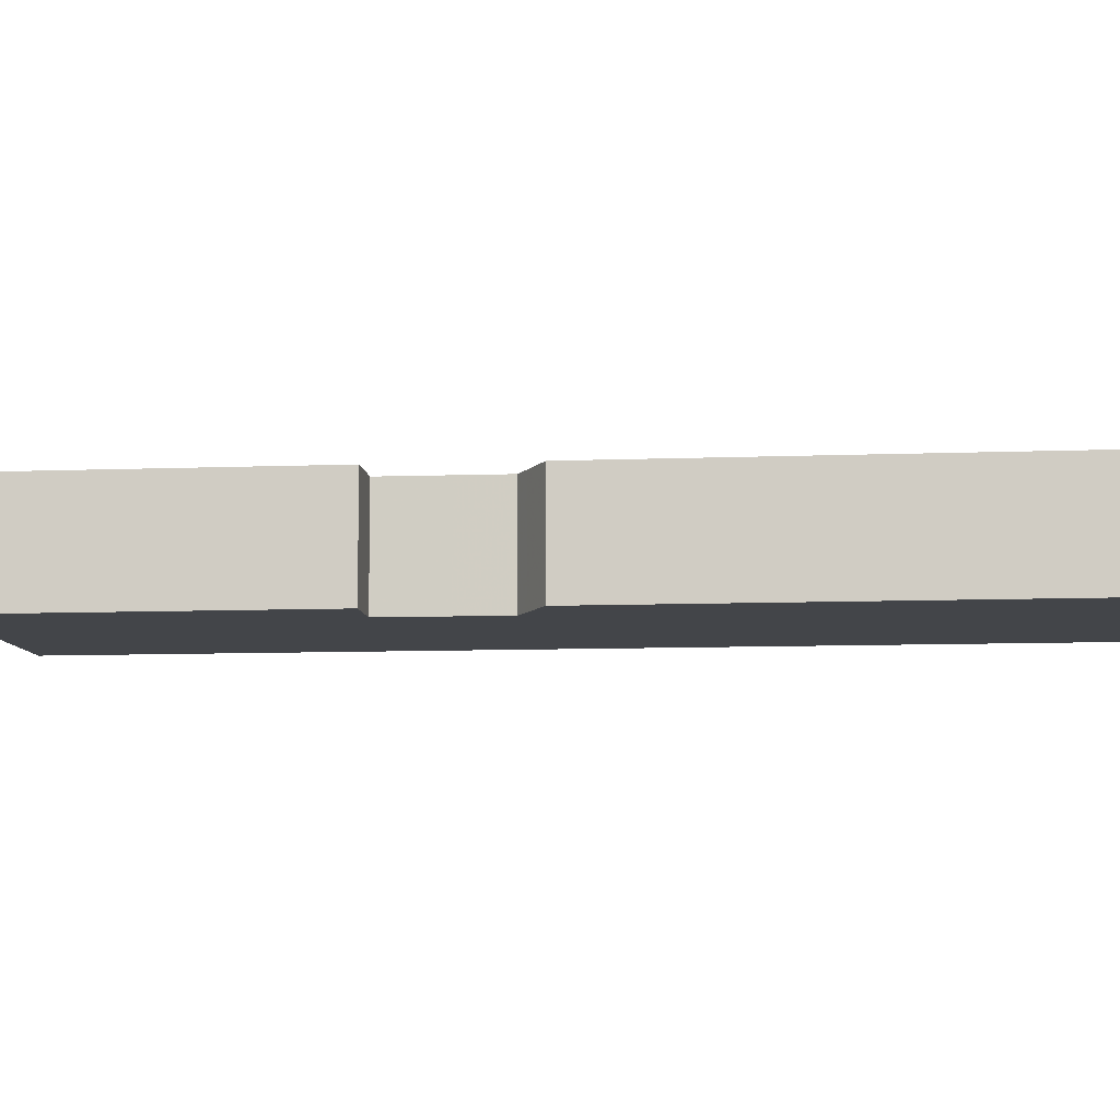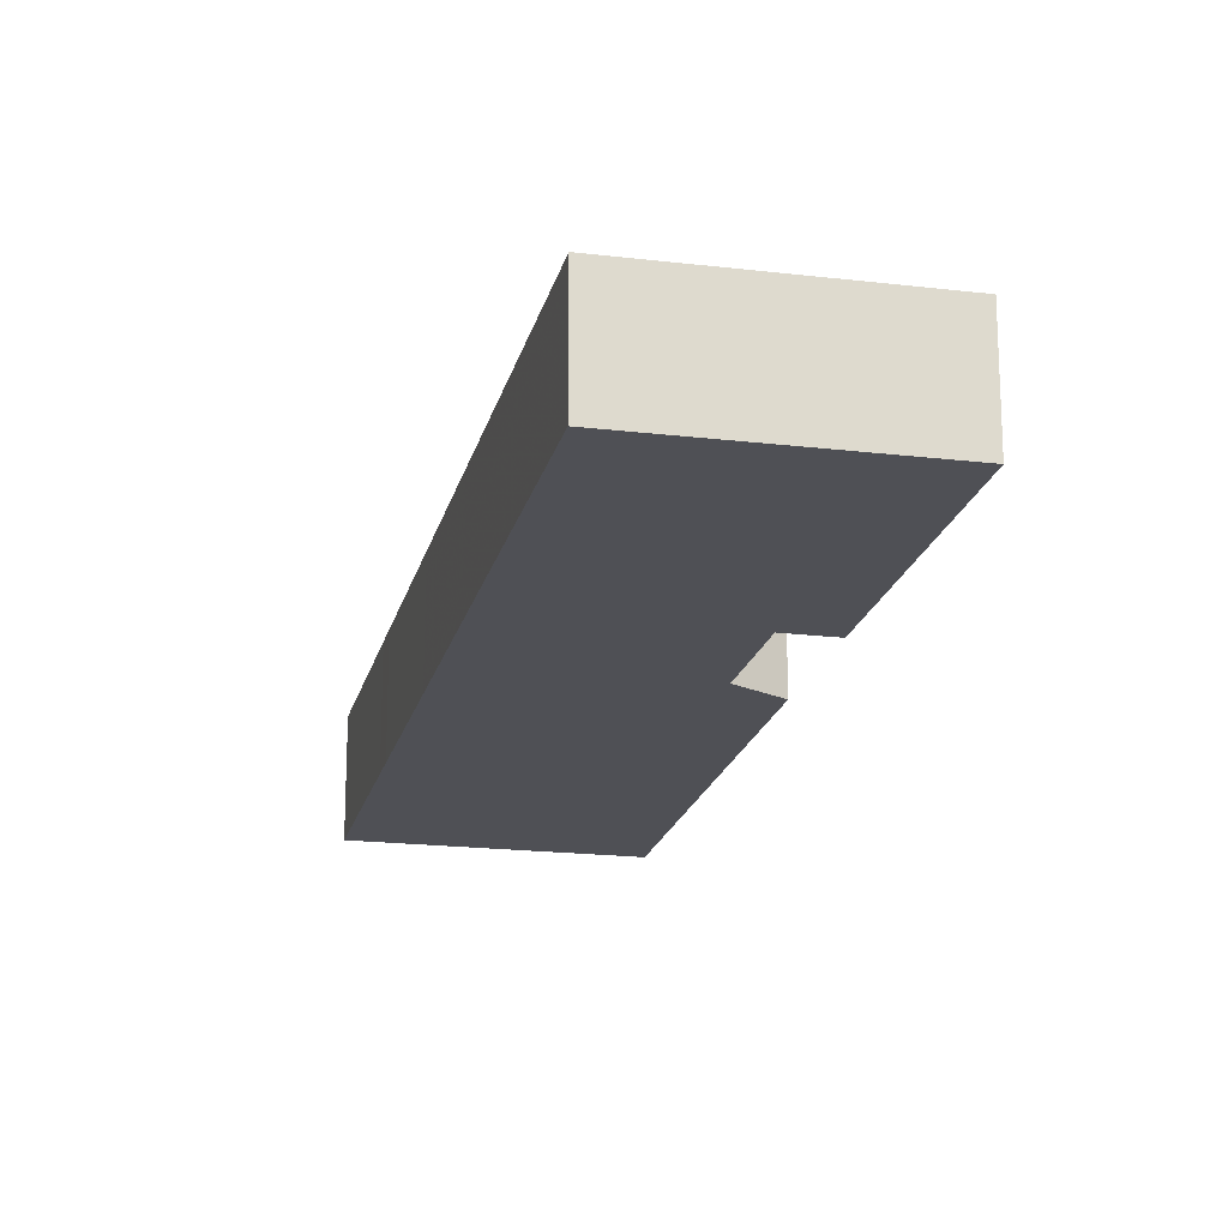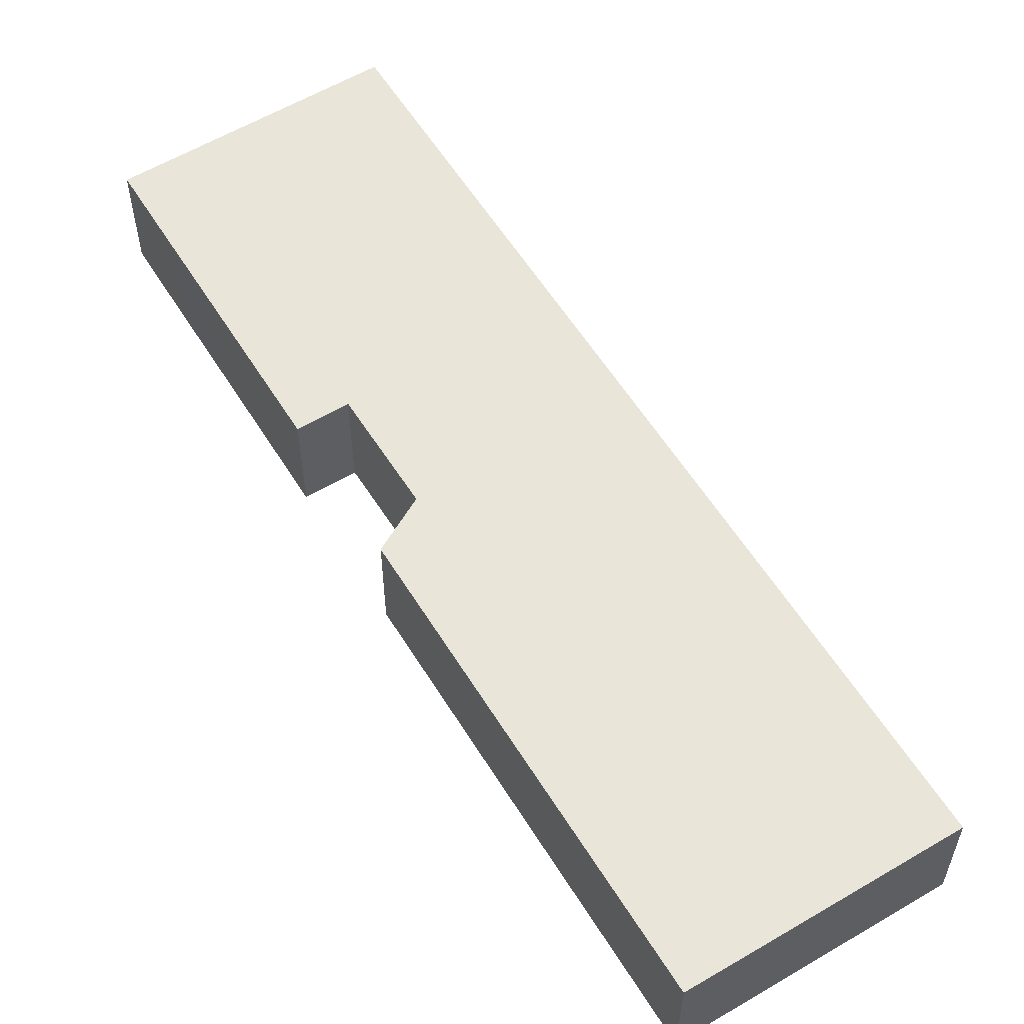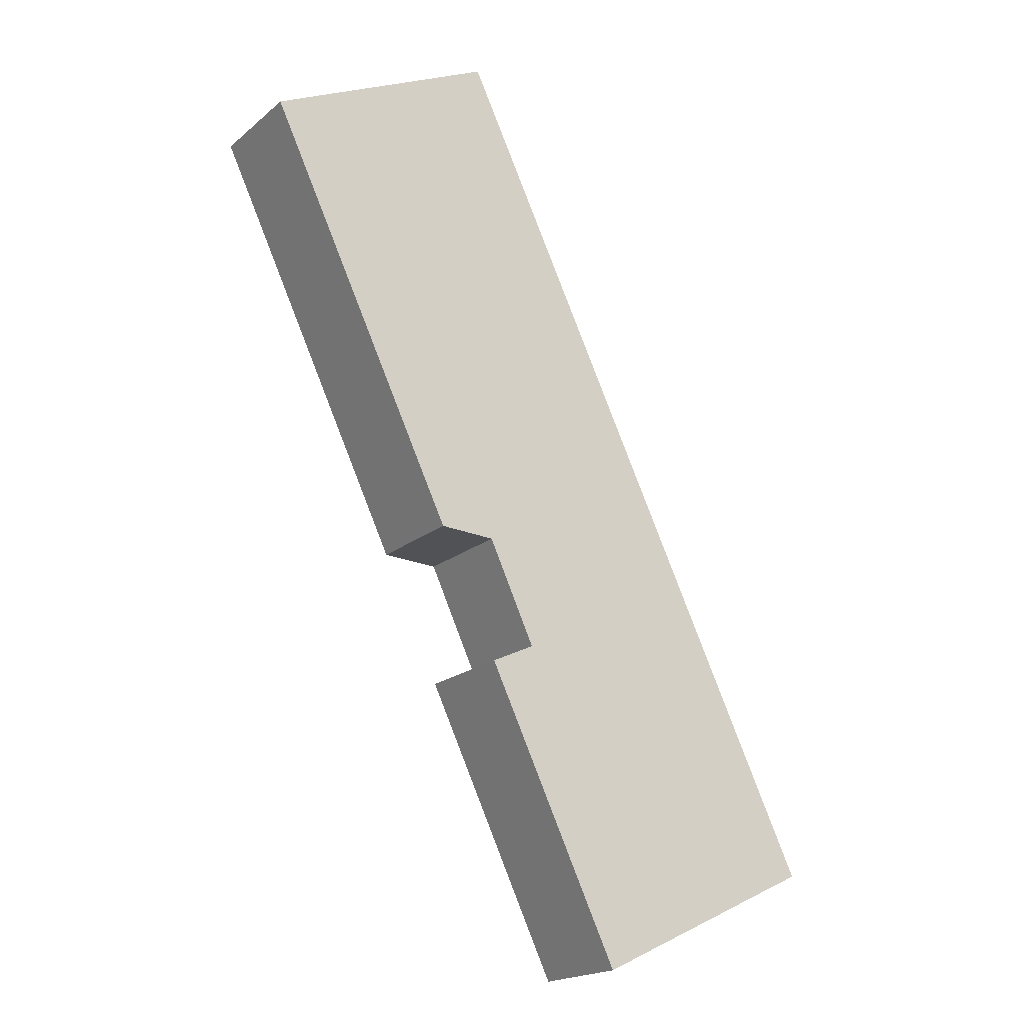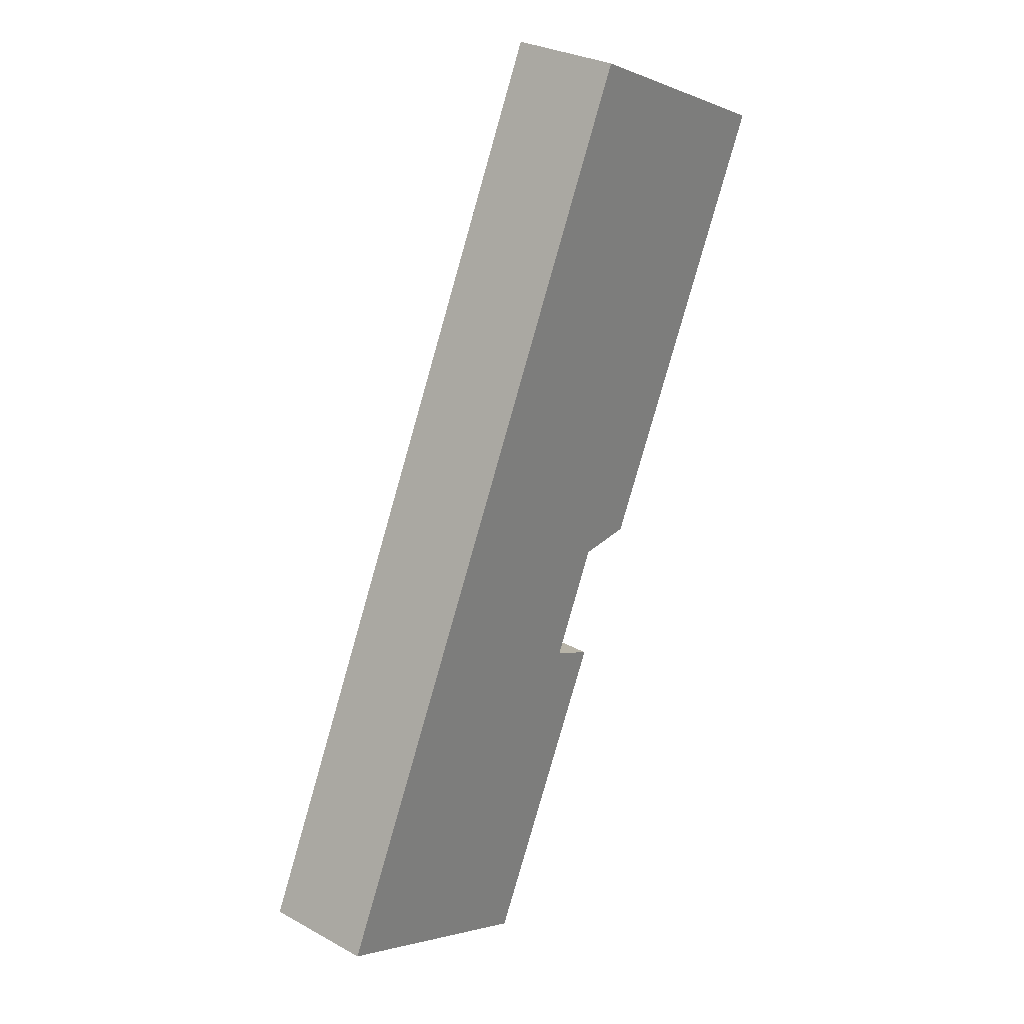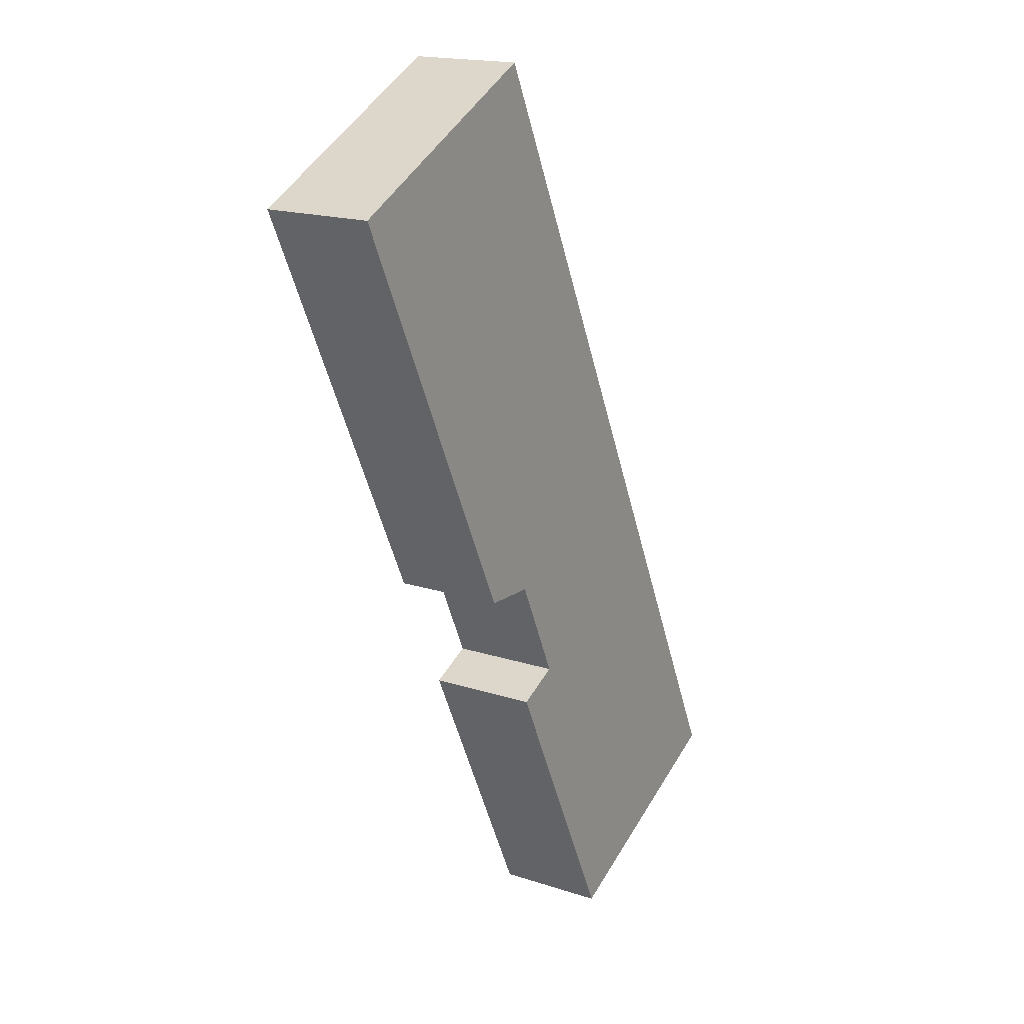
<metadata>
{"format":"obj","ext":"obj","renderer":"f3d","projection":"perspective","resolution":1024,"background":"white","views":[{"elev":-8.9,"azim":-109.7,"up":"+Y"},{"elev":-19.4,"azim":141.7,"up":"+Y"},{"elev":58.2,"azim":-57.2,"up":"+Y"},{"elev":-19.4,"azim":-33.9,"up":"+Z"},{"elev":29.5,"azim":129.0,"up":"+Z"},{"elev":17.8,"azim":-57.4,"up":"+Z"}]}
</metadata>
<code>
g default
v 18.26 0 -54.06
v 20.19 0 -53.14
v 27.43 0 -49.66
v 27.87 0 -49.45
v 30.75 0 -48.06
v 32.67 0 -47.14
v 35.2 0 -45.92
v 38.96 0 -44.12
v 11.94 0 12.23
v 9.705 0 16.9
v 6.509 0 23.57
v 2.457 0 32.04
v 0.7826 0 35.52
v -1.156 0 39.56
v -10.02 0 58.05
v -13.16 0 56.54
v -13.61 0 56.32
v -26.15 0 50.26
v -31.65 0 47.6
v -38.96 0 44.06
v -38.01 0 42.08
v -29.98 0 25.36
v -15.73 0 -4.27
v -14.61 0 -6.616
v -9.983 0 -6.827
v -7.563 0 -6.939
v -4.937 0 -12.55
v -1.668 0 -19.54
v -1.587 0 -19.72
v -7.138 0 -22.36
v -0.8118 0 -35.54
v 2.253 0 -41.92
v 4.805 0 -47.25
v 9.991 0 -58.04
v 16.27 0 -55.02
v 18.26 13.5 -54.06
v 20.19 13.5 -53.14
v 27.43 13.5 -49.66
v 27.87 13.5 -49.45
v 30.75 13.5 -48.06
v 32.67 13.5 -47.14
v 35.2 13.5 -45.92
v 38.96 13.5 -44.12
v 11.94 13.5 12.23
v 9.705 13.5 16.9
v 6.509 13.5 23.57
v 2.457 13.5 32.04
v 0.7826 13.5 35.52
v -1.156 13.5 39.56
v -10.02 13.5 58.05
v -13.16 13.5 56.54
v -13.61 13.5 56.32
v -26.15 13.5 50.26
v -31.65 13.5 47.6
v -38.96 13.5 44.06
v -38.01 13.5 42.08
v -29.98 13.5 25.36
v -15.73 13.5 -4.27
v -14.61 13.5 -6.616
v -9.983 13.5 -6.827
v -7.563 13.5 -6.939
v -4.937 13.5 -12.55
v -1.668 13.5 -19.54
v -1.587 13.5 -19.72
v -7.138 13.5 -22.36
v -0.8118 13.5 -35.54
v 2.253 13.5 -41.92
v 4.805 13.5 -47.25
v 9.991 13.5 -58.04
v 16.27 13.5 -55.02
f 17 15 16
f 18 15 17
f 19 15 18
f 20 15 19
f 21 15 20
f 15 21 14
f 14 21 13
f 13 21 12
f 22 12 21
f 12 22 11
f 11 22 10
f 10 22 9
f 23 9 22
f 24 9 23
f 25 9 24
f 26 9 25
f 27 9 26
f 28 9 27
f 29 9 28
f 31 29 30
f 31 9 29
f 32 9 31
f 9 32 8
f 8 32 7
f 7 32 6
f 33 6 32
f 6 33 5
f 5 33 4
f 4 33 3
f 3 33 2
f 2 33 1
f 1 33 35
f 34 35 33
f 51 50 52
f 52 50 53
f 53 50 54
f 54 50 55
f 55 50 56
f 49 56 50
f 48 56 49
f 47 56 48
f 56 47 57
f 46 57 47
f 45 57 46
f 44 57 45
f 57 44 58
f 58 44 59
f 59 44 60
f 60 44 61
f 61 44 62
f 62 44 63
f 63 44 64
f 65 64 66
f 64 44 66
f 66 44 67
f 43 67 44
f 42 67 43
f 41 67 42
f 67 41 68
f 40 68 41
f 39 68 40
f 38 68 39
f 37 68 38
f 36 68 37
f 70 68 36
f 68 70 69
f 16 15 50
f 50 51 16
f 17 16 51
f 51 52 17
f 18 17 52
f 52 53 18
f 19 18 53
f 53 54 19
f 20 19 54
f 54 55 20
f 21 20 55
f 55 56 21
f 15 14 49
f 49 50 15
f 14 13 48
f 48 49 14
f 13 12 47
f 47 48 13
f 22 21 56
f 56 57 22
f 12 11 46
f 46 47 12
f 11 10 45
f 45 46 11
f 10 9 44
f 44 45 10
f 23 22 57
f 57 58 23
f 24 23 58
f 58 59 24
f 25 24 59
f 59 60 25
f 26 25 60
f 60 61 26
f 27 26 61
f 61 62 27
f 28 27 62
f 62 63 28
f 29 28 63
f 63 64 29
f 30 29 64
f 64 65 30
f 31 30 65
f 65 66 31
f 32 31 66
f 66 67 32
f 9 8 43
f 43 44 9
f 8 7 42
f 42 43 8
f 7 6 41
f 41 42 7
f 33 32 67
f 67 68 33
f 6 5 40
f 40 41 6
f 5 4 39
f 39 40 5
f 4 3 38
f 38 39 4
f 3 2 37
f 37 38 3
f 2 1 36
f 36 37 2
f 1 35 70
f 70 36 1
f 35 34 69
f 69 70 35
f 34 33 68
f 68 69 34

</code>
